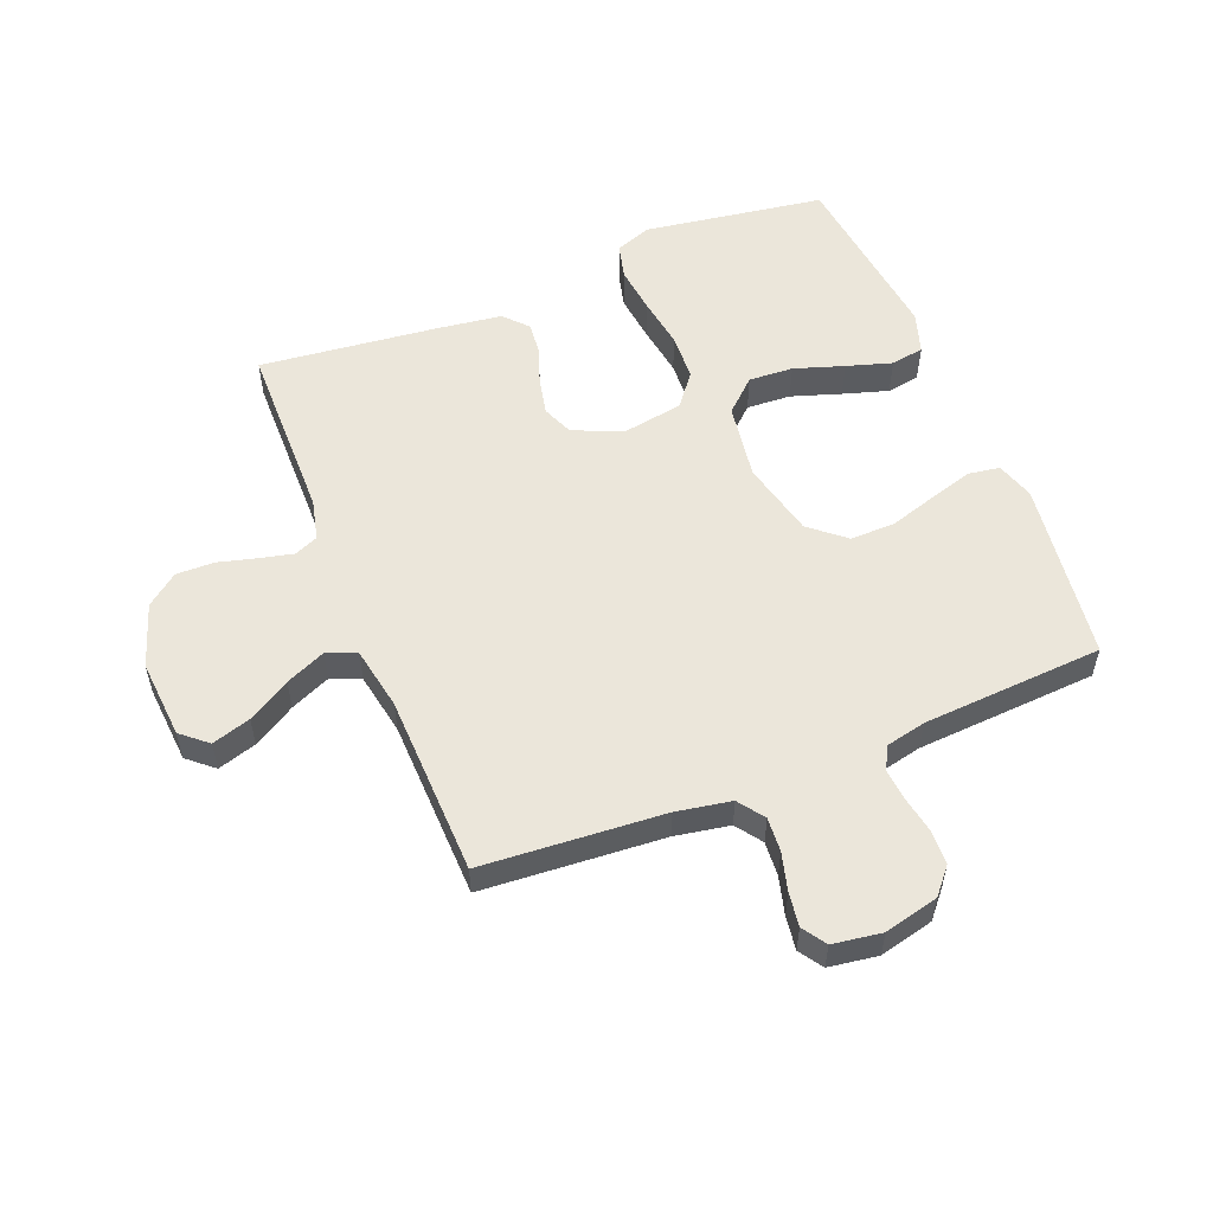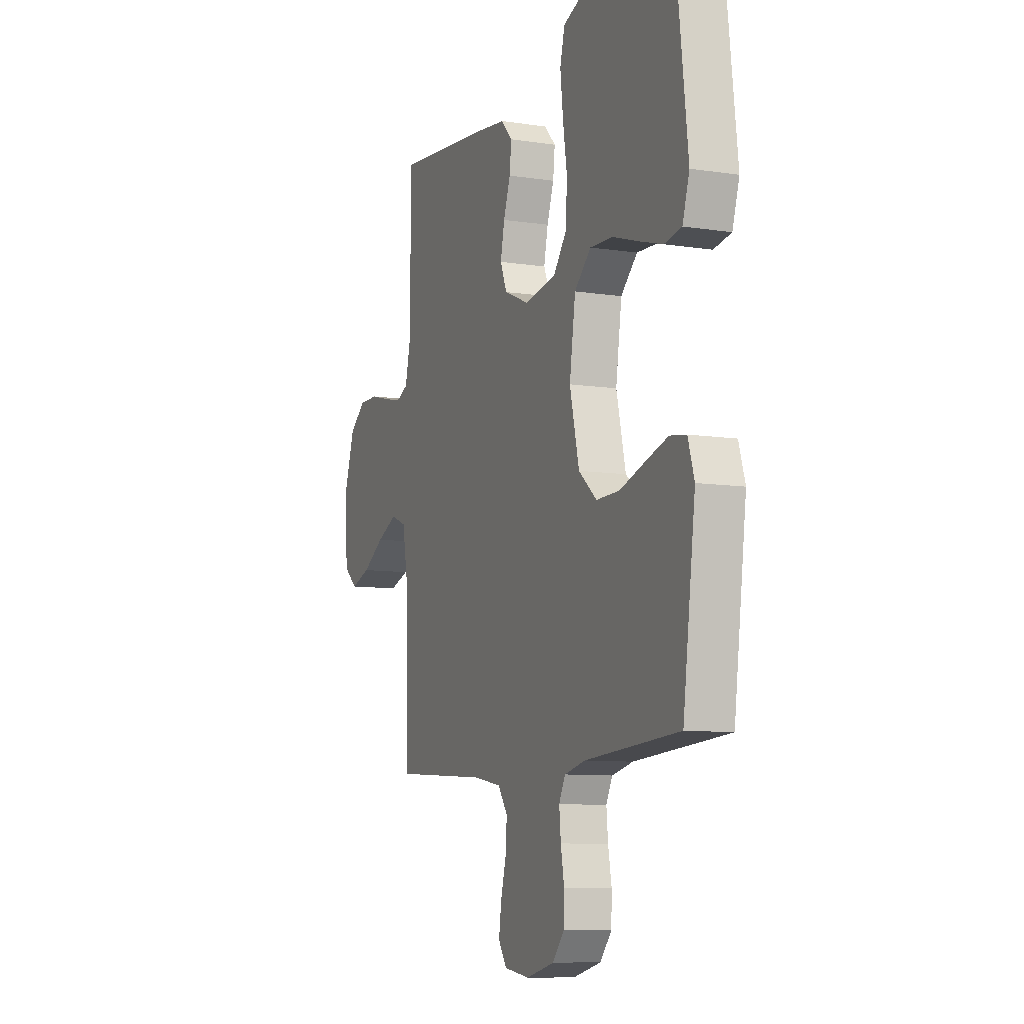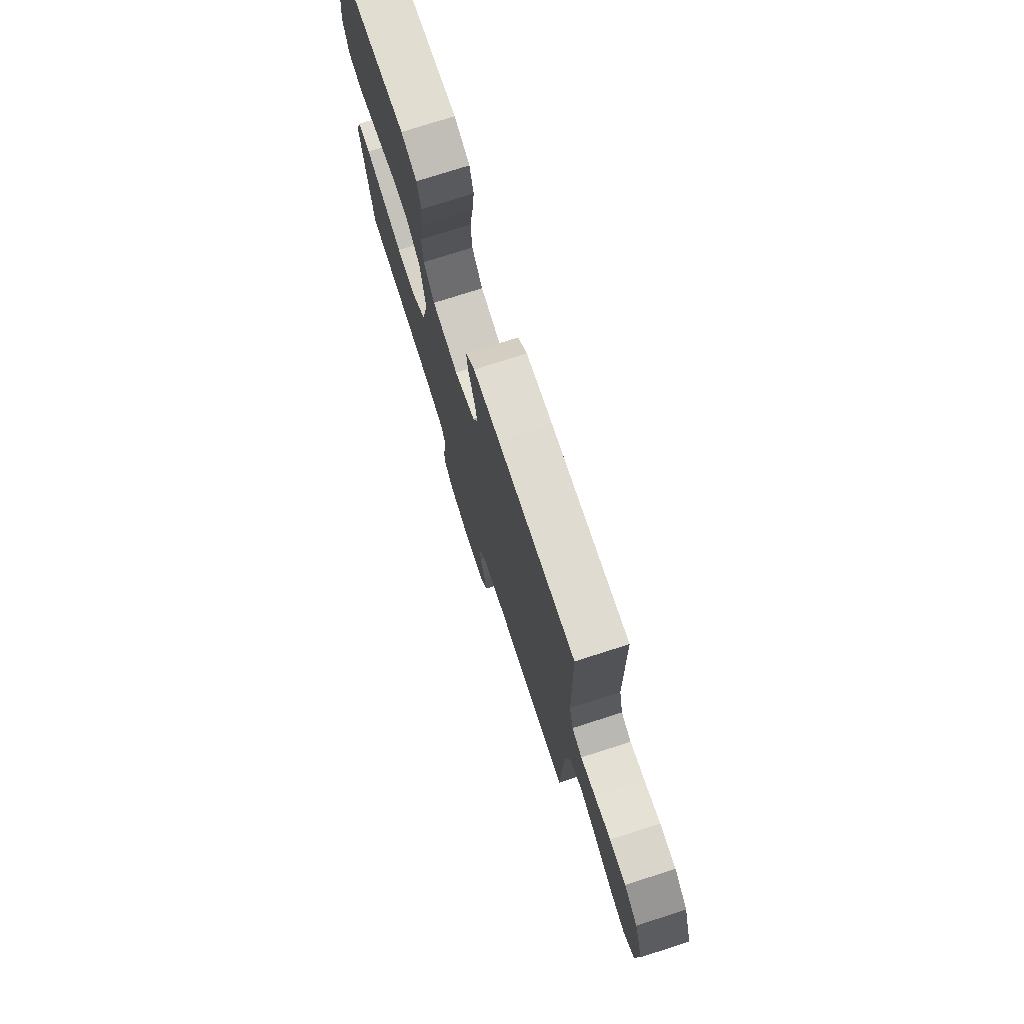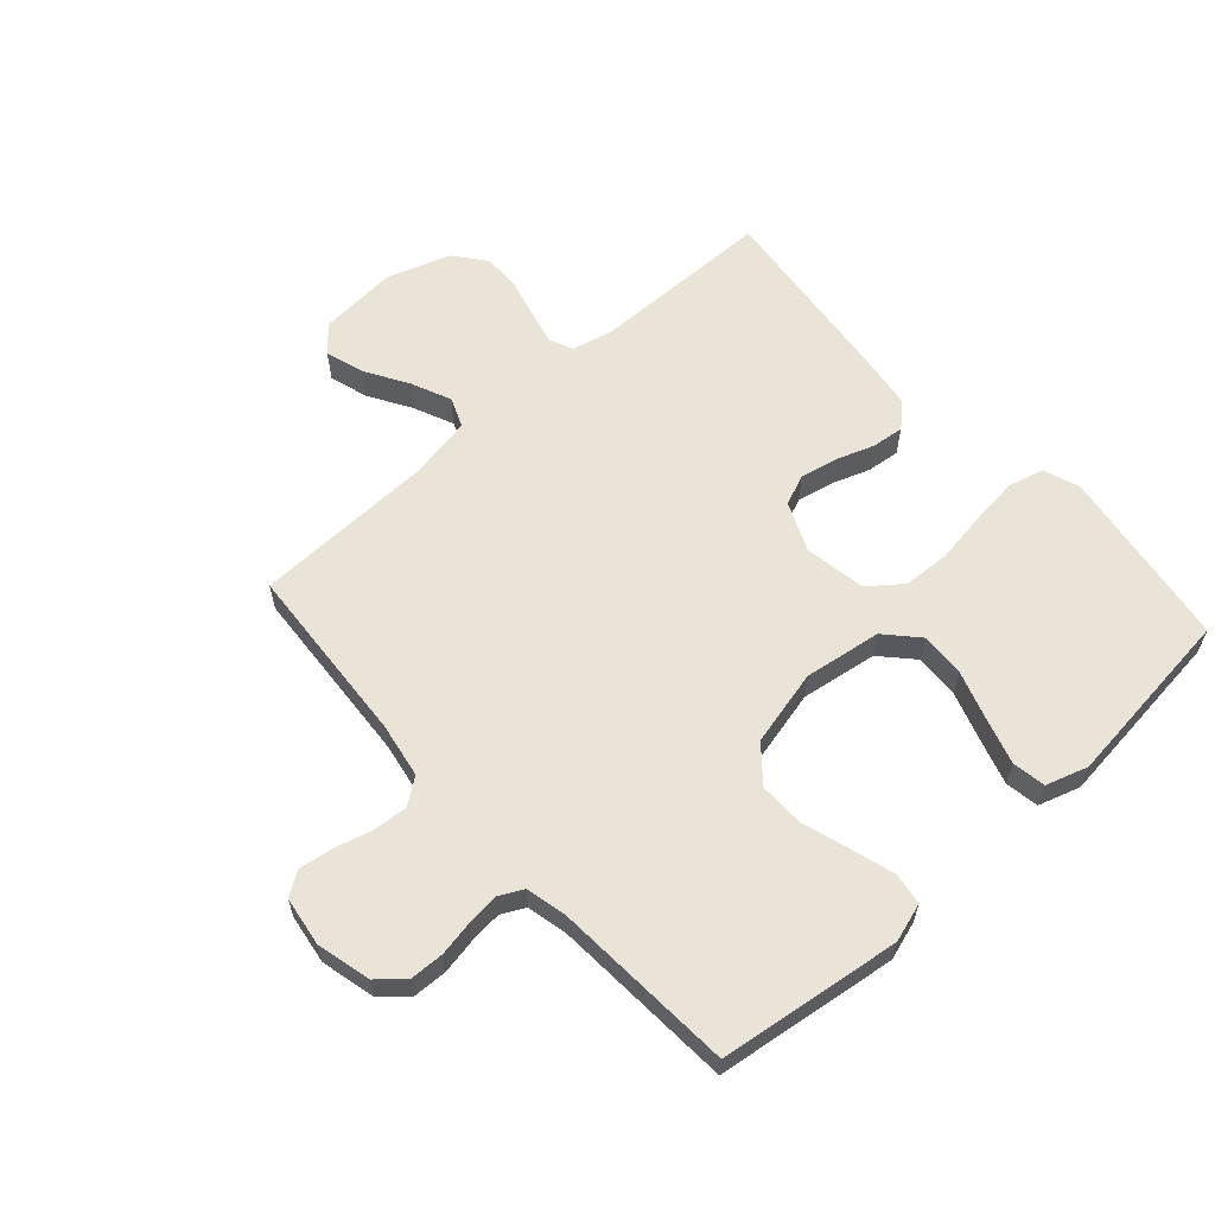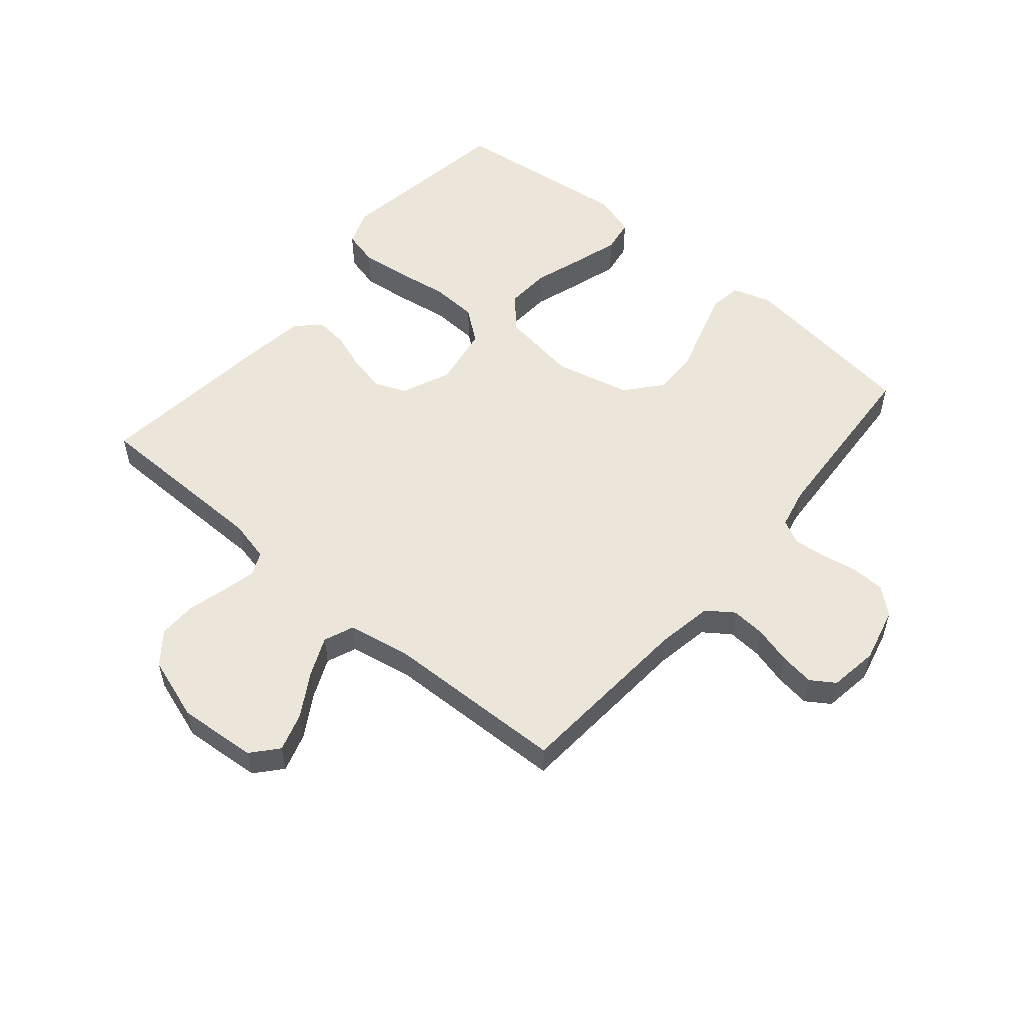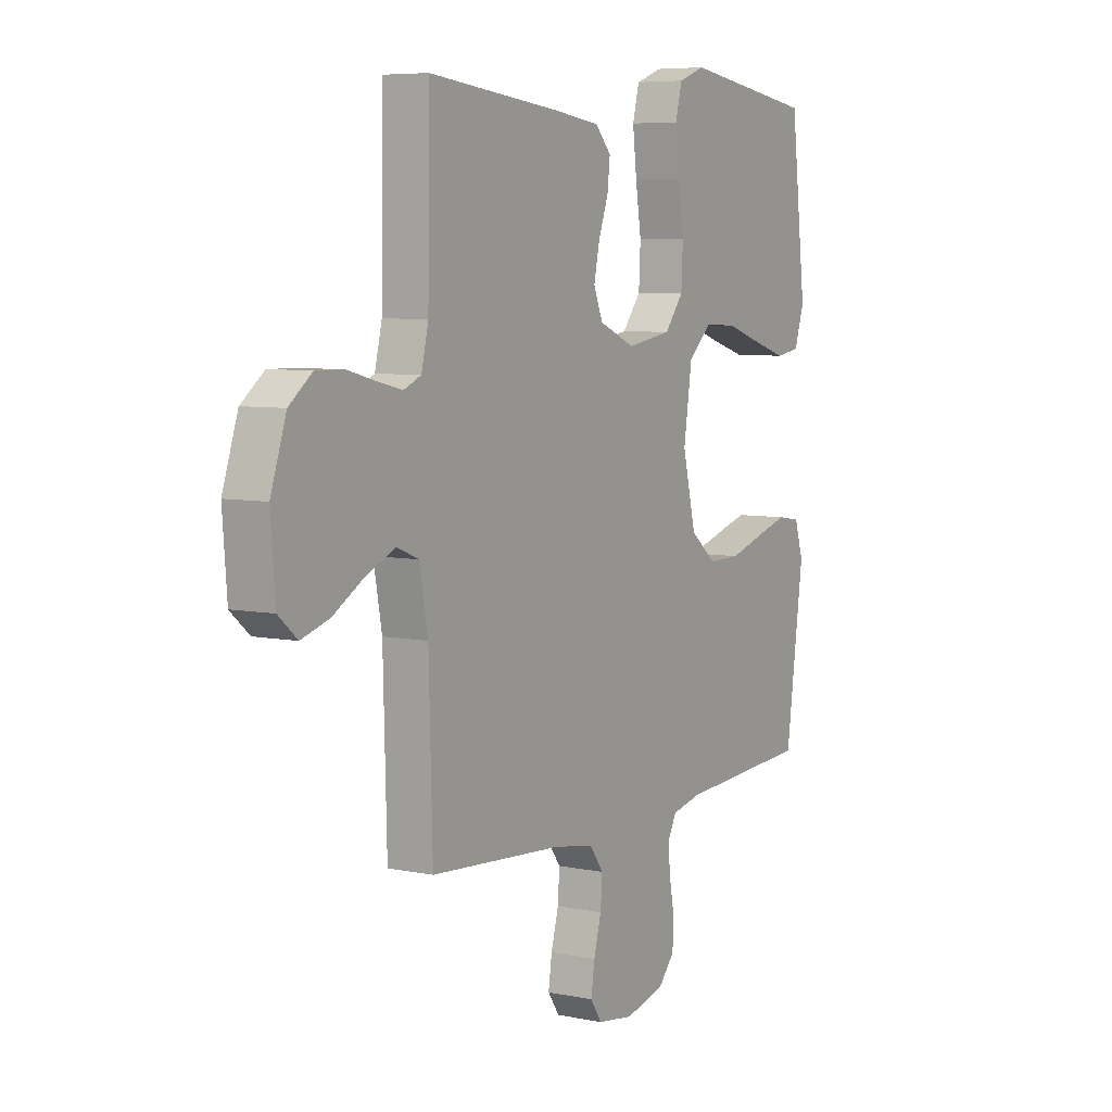
<metadata>
{"format":"obj","ext":"obj","renderer":"f3d","projection":"perspective","resolution":1024,"background":"white","views":[{"elev":54.9,"azim":158.2,"up":"+Y"},{"elev":-9.2,"azim":-112.0,"up":"+Z"},{"elev":75.5,"azim":72.2,"up":"+Z"},{"elev":60.9,"azim":-131.9,"up":"+Y"},{"elev":54.3,"azim":130.2,"up":"+Y"},{"elev":6.5,"azim":121.4,"up":"+Z"}]}
</metadata>
<code>
v 0.5 0.07 0.5
v 0.504 0.07 0.2
v 0.52 0.07 0.132
v 0.559 0.07 0.115
v 0.615 0.07 0.128
v 0.679 0.07 0.145
v 0.742 0.07 0.146
v 0.794 0.07 0.105
v 0.829 0.07 0
v 0.819 0.07 -0.13
v 0.776 0.07 -0.167
v 0.712 0.07 -0.147
v 0.642 0.07 -0.105
v 0.576 0.07 -0.076
v 0.527 0.07 -0.096
v 0.508 0.07 -0.2
v 0.5 0.07 -0.5
v 0.2 0.07 -0.521
v 0.109 0.07 -0.537
v 0.078 0.07 -0.58
v 0.082 0.07 -0.637
v 0.099 0.07 -0.7
v 0.107 0.07 -0.756
v 0.081 0.07 -0.795
v 0 0.07 -0.807
v -0.09 0.07 -0.785
v -0.127 0.07 -0.742
v -0.129 0.07 -0.686
v -0.118 0.07 -0.626
v -0.113 0.07 -0.573
v -0.133 0.07 -0.534
v -0.2 0.07 -0.519
v -0.5 0.07 -0.5
v -0.54 0.07 -0.2
v -0.52 0.07 -0.136
v -0.468 0.07 -0.128
v -0.397 0.07 -0.149
v -0.317 0.07 -0.174
v -0.243 0.07 -0.175
v -0.185 0.07 -0.126
v -0.155 0.07 0
v -0.174 0.07 0.127
v -0.227 0.07 0.176
v -0.301 0.07 0.172
v -0.383 0.07 0.145
v -0.458 0.07 0.122
v -0.513 0.07 0.131
v -0.535 0.07 0.2
v -0.5 0.07 0.5
v -0.2 0.07 0.545
v -0.14 0.07 0.523
v -0.125 0.07 0.464
v -0.134 0.07 0.385
v -0.147 0.07 0.3
v -0.143 0.07 0.222
v -0.101 0.07 0.168
v 0 0.07 0.151
v 0.081 0.07 0.186
v 0.102 0.07 0.237
v 0.089 0.07 0.298
v 0.067 0.07 0.36
v 0.061 0.07 0.414
v 0.097 0.07 0.453
v 0.2 0.07 0.467
v 0.5 0 0.5
v 0.504 0 0.2
v 0.52 0 0.132
v 0.559 0 0.115
v 0.615 0 0.128
v 0.679 0 0.145
v 0.742 0 0.146
v 0.794 0 0.105
v 0.829 0 0
v 0.819 0 -0.13
v 0.776 0 -0.167
v 0.712 0 -0.147
v 0.642 0 -0.105
v 0.576 0 -0.076
v 0.527 0 -0.096
v 0.508 0 -0.2
v 0.5 0 -0.5
v 0.2 0 -0.521
v 0.109 0 -0.537
v 0.078 0 -0.58
v 0.082 0 -0.637
v 0.099 0 -0.7
v 0.107 0 -0.756
v 0.081 0 -0.795
v 0 0 -0.807
v -0.09 0 -0.785
v -0.127 0 -0.742
v -0.129 0 -0.686
v -0.118 0 -0.626
v -0.113 0 -0.573
v -0.133 0 -0.534
v -0.2 0 -0.519
v -0.5 0 -0.5
v -0.54 0 -0.2
v -0.52 0 -0.136
v -0.468 0 -0.128
v -0.397 0 -0.149
v -0.317 0 -0.174
v -0.243 0 -0.175
v -0.185 0 -0.126
v -0.155 0 0
v -0.174 0 0.127
v -0.227 0 0.176
v -0.301 0 0.172
v -0.383 0 0.145
v -0.458 0 0.122
v -0.513 0 0.131
v -0.535 0 0.2
v -0.5 0 0.5
v -0.2 0 0.545
v -0.14 0 0.523
v -0.125 0 0.464
v -0.134 0 0.385
v -0.147 0 0.3
v -0.143 0 0.222
v -0.101 0 0.168
v 0 0 0.151
v 0.081 0 0.186
v 0.102 0 0.237
v 0.089 0 0.298
v 0.067 0 0.36
v 0.061 0 0.414
v 0.097 0 0.453
v 0.2 0 0.467
f 63 64 1 2
f 60 61 62 63
f 59 60 63 2
f 58 59 2 3
f 57 58 3 4
f 51 52 53 54
f 49 50 51 54
f 49 54 55
f 48 49 55 56
f 44 45 46 47
f 44 47 48
f 43 44 48
f 35 36 37 38
f 33 34 35 38
f 32 33 38 39
f 31 32 39 40
f 26 27 28 29
f 26 29 30
f 25 26 30
f 24 25 30
f 21 22 23 24
f 20 21 24 30
f 19 20 30 31
f 16 17 18
f 15 16 18 19
f 10 11 12 13
f 10 13 14
f 9 10 14
f 8 9 14
f 5 6 7 8
f 4 5 8 14
f 57 4 14 15
f 43 48 56
f 42 43 56 57
f 41 42 57 15
f 31 40 41
f 15 19 31 41
f 66 65 128 127
f 127 126 125 124
f 66 127 124 123
f 67 66 123 122
f 68 67 122 121
f 118 117 116 115
f 118 115 114 113
f 119 118 113
f 120 119 113 112
f 111 110 109 108
f 112 111 108
f 112 108 107
f 102 101 100 99
f 102 99 98 97
f 103 102 97 96
f 104 103 96 95
f 93 92 91 90
f 94 93 90
f 94 90 89
f 94 89 88
f 88 87 86 85
f 94 88 85 84
f 95 94 84 83
f 82 81 80
f 83 82 80 79
f 77 76 75 74
f 78 77 74
f 78 74 73
f 78 73 72
f 72 71 70 69
f 78 72 69 68
f 79 78 68 121
f 120 112 107
f 121 120 107 106
f 79 121 106 105
f 105 104 95
f 105 95 83 79
f 1 65 66 2
f 2 66 67 3
f 3 67 68 4
f 4 68 69 5
f 5 69 70 6
f 6 70 71 7
f 7 71 72 8
f 8 72 73 9
f 9 73 74 10
f 10 74 75 11
f 11 75 76 12
f 12 76 77 13
f 13 77 78 14
f 14 78 79 15
f 15 79 80 16
f 16 80 81 17
f 17 81 82 18
f 18 82 83 19
f 19 83 84 20
f 20 84 85 21
f 21 85 86 22
f 22 86 87 23
f 23 87 88 24
f 24 88 89 25
f 25 89 90 26
f 26 90 91 27
f 27 91 92 28
f 28 92 93 29
f 29 93 94 30
f 30 94 95 31
f 31 95 96 32
f 32 96 97 33
f 33 97 98 34
f 34 98 99 35
f 35 99 100 36
f 36 100 101 37
f 37 101 102 38
f 38 102 103 39
f 39 103 104 40
f 40 104 105 41
f 41 105 106 42
f 42 106 107 43
f 43 107 108 44
f 44 108 109 45
f 45 109 110 46
f 46 110 111 47
f 47 111 112 48
f 48 112 113 49
f 49 113 114 50
f 50 114 115 51
f 51 115 116 52
f 52 116 117 53
f 53 117 118 54
f 54 118 119 55
f 55 119 120 56
f 56 120 121 57
f 57 121 122 58
f 58 122 123 59
f 59 123 124 60
f 60 124 125 61
f 61 125 126 62
f 62 126 127 63
f 63 127 128 64
f 64 128 65 1

</code>
